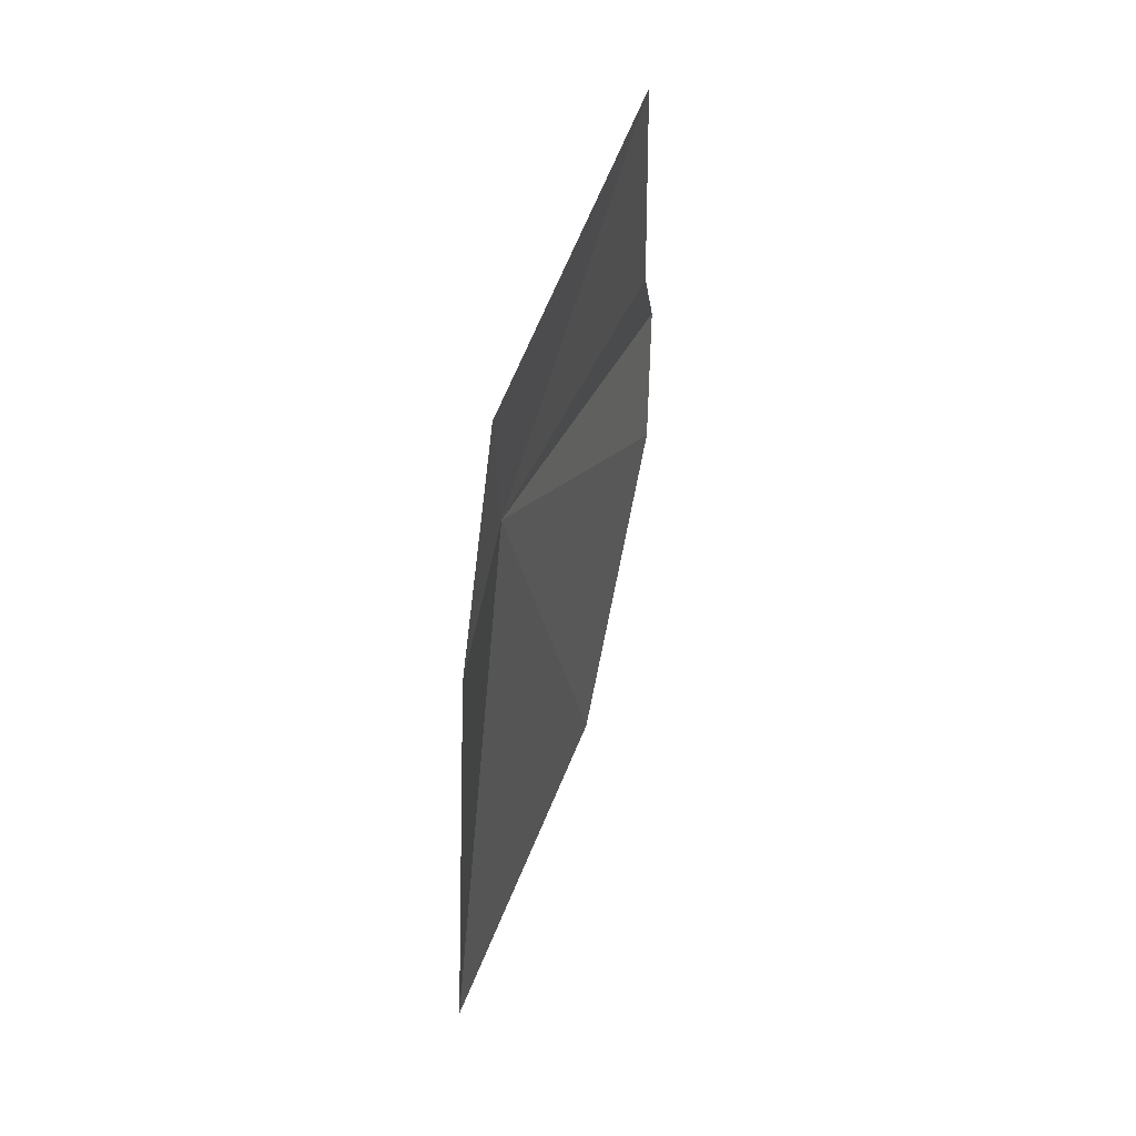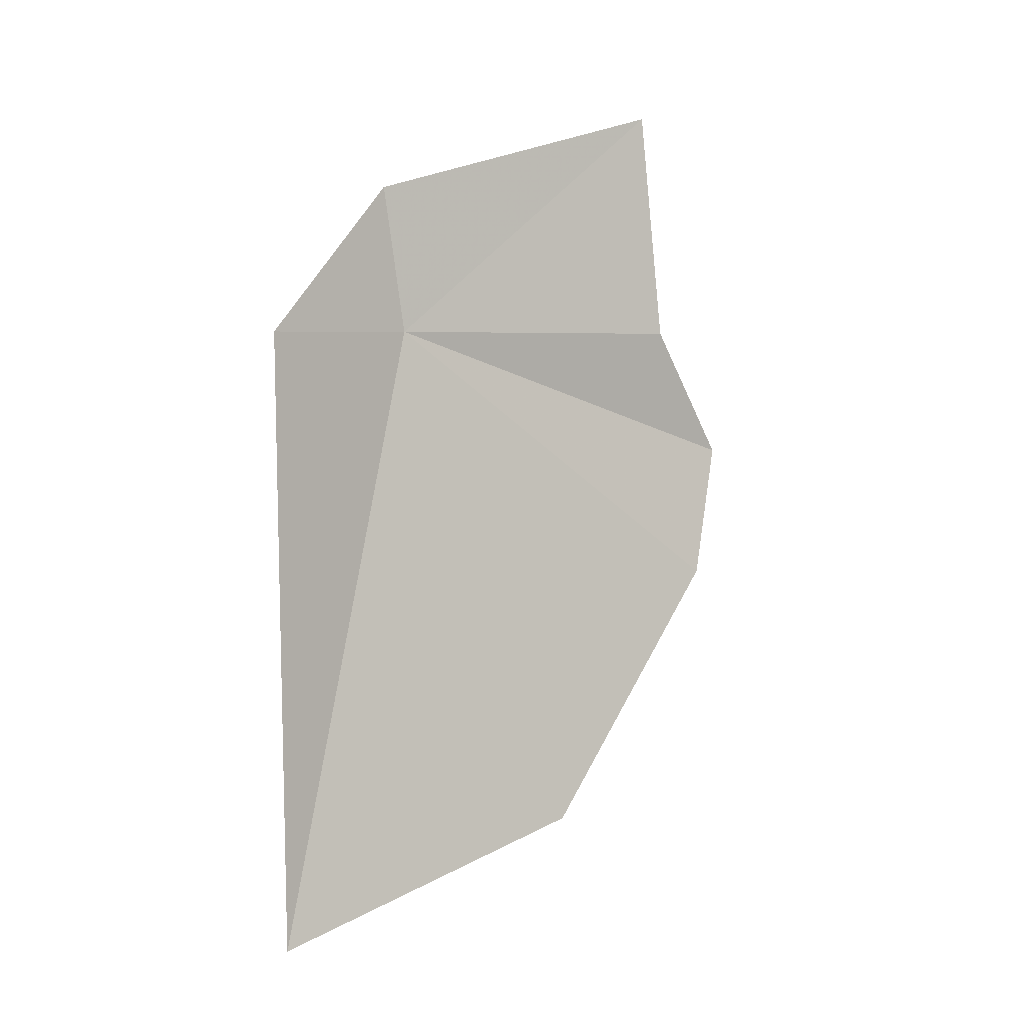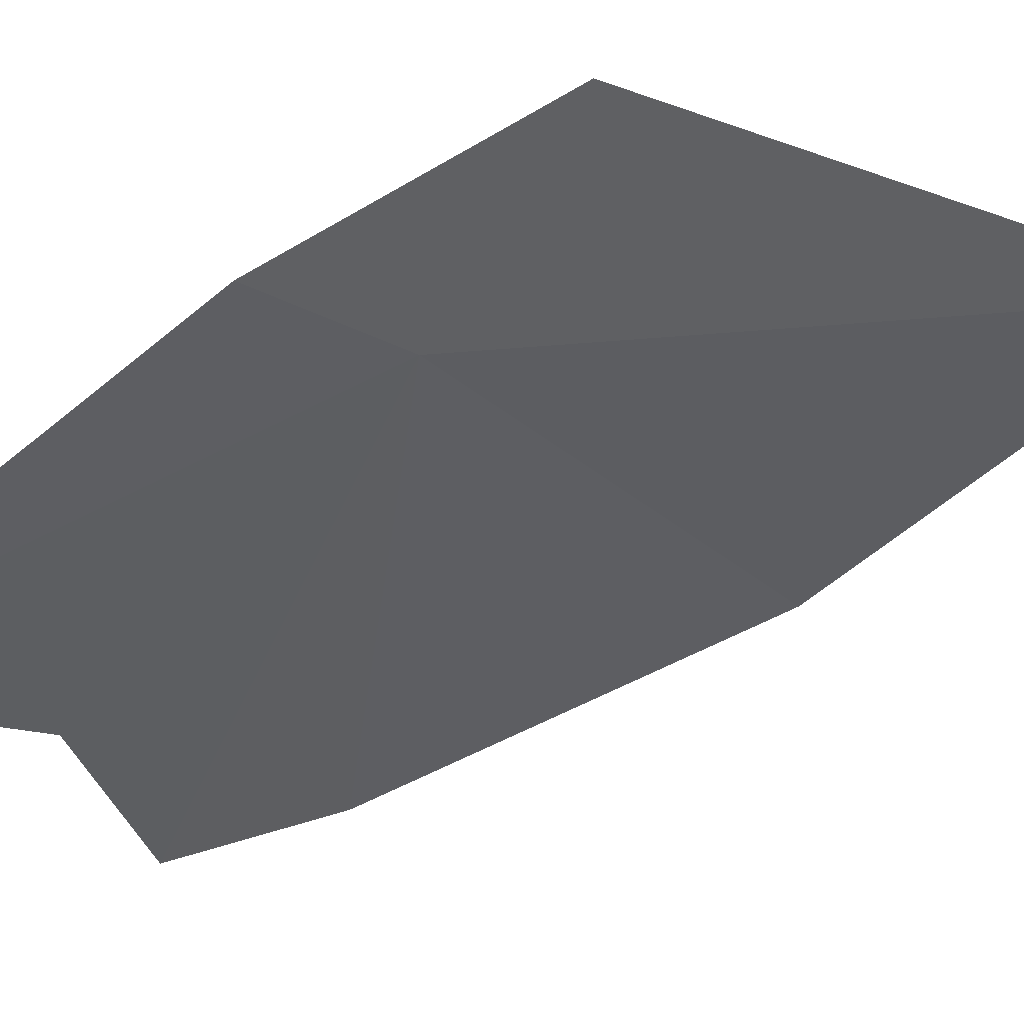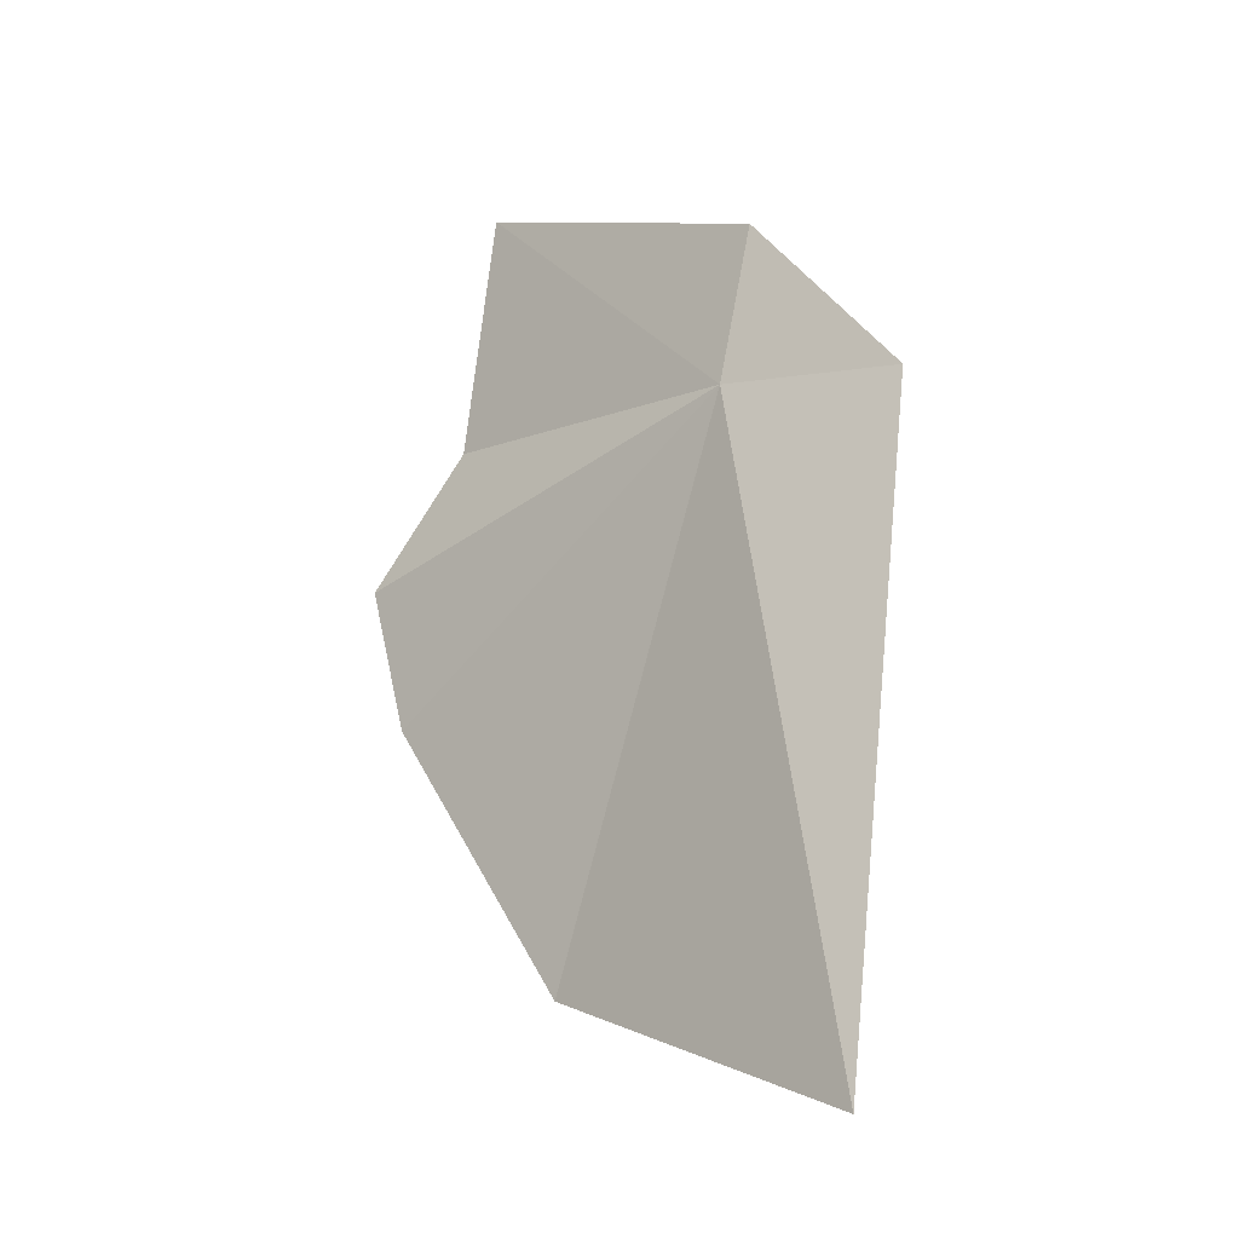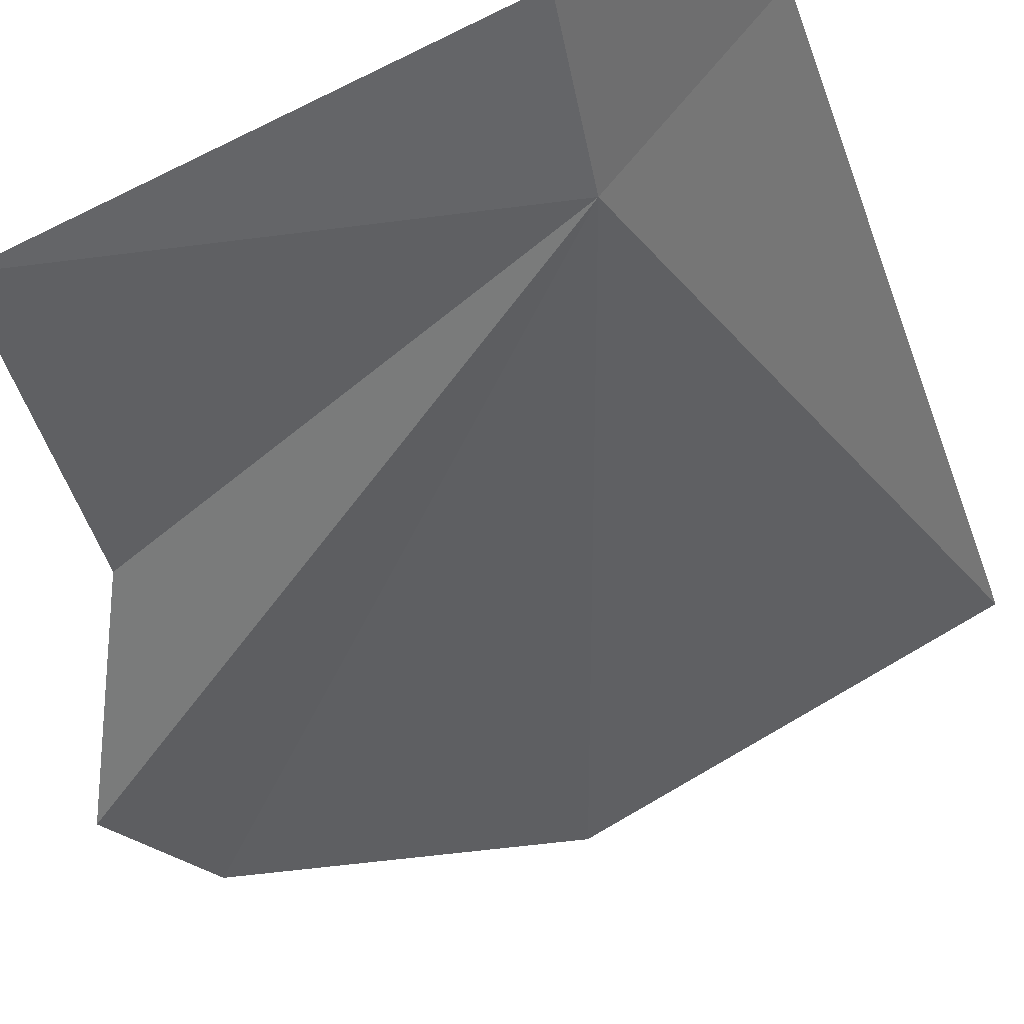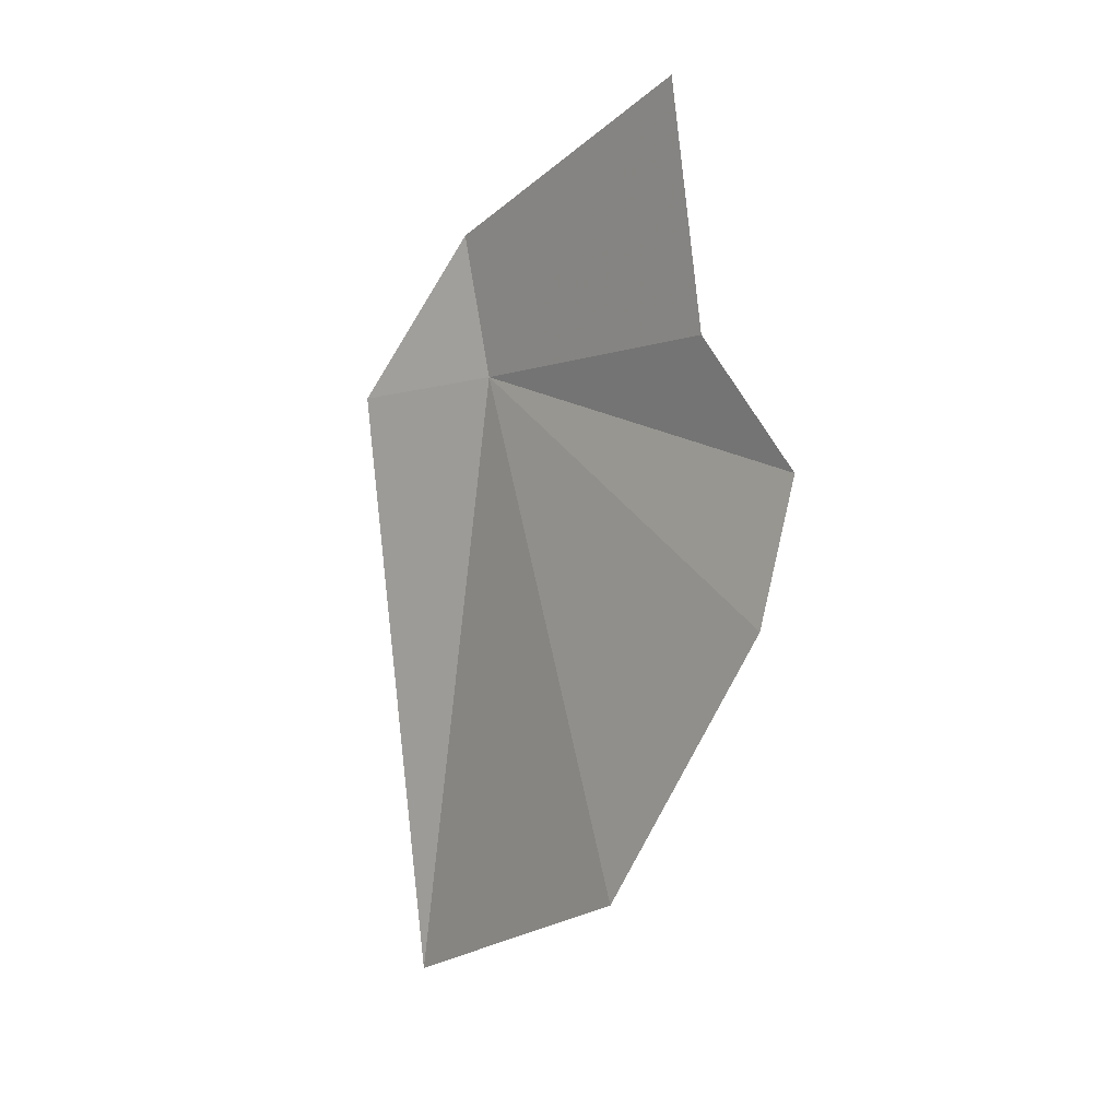
<metadata>
{"format":"obj","ext":"obj","renderer":"f3d","projection":"perspective","resolution":1024,"background":"white","views":[{"elev":47.8,"azim":151.3,"up":"+Z"},{"elev":-2.2,"azim":-173.1,"up":"+Z"},{"elev":-2.7,"azim":42.3,"up":"+Y"},{"elev":-16.7,"azim":80.6,"up":"+Z"},{"elev":-30.8,"azim":16.9,"up":"+Y"},{"elev":0.8,"azim":-90.6,"up":"+Z"}]}
</metadata>
<code>
v 3.498 55.22 3.774
v 4.424 55.87 -1.832
v 4.437 56.4 3.635
v 2.129 54.15 -0.8219
v 1.203 53.46 3.948
v 0.6979 52.76 2.821
v 0.8599 53.02 1.57
v 1.37 53.69 6.072
v 3.652 55.44 5.085
f 1 3 2
f 1 2 4
f 1 6 5
f 1 7 6
f 1 5 8
f 1 9 3
f 1 4 7
f 1 8 9

</code>
